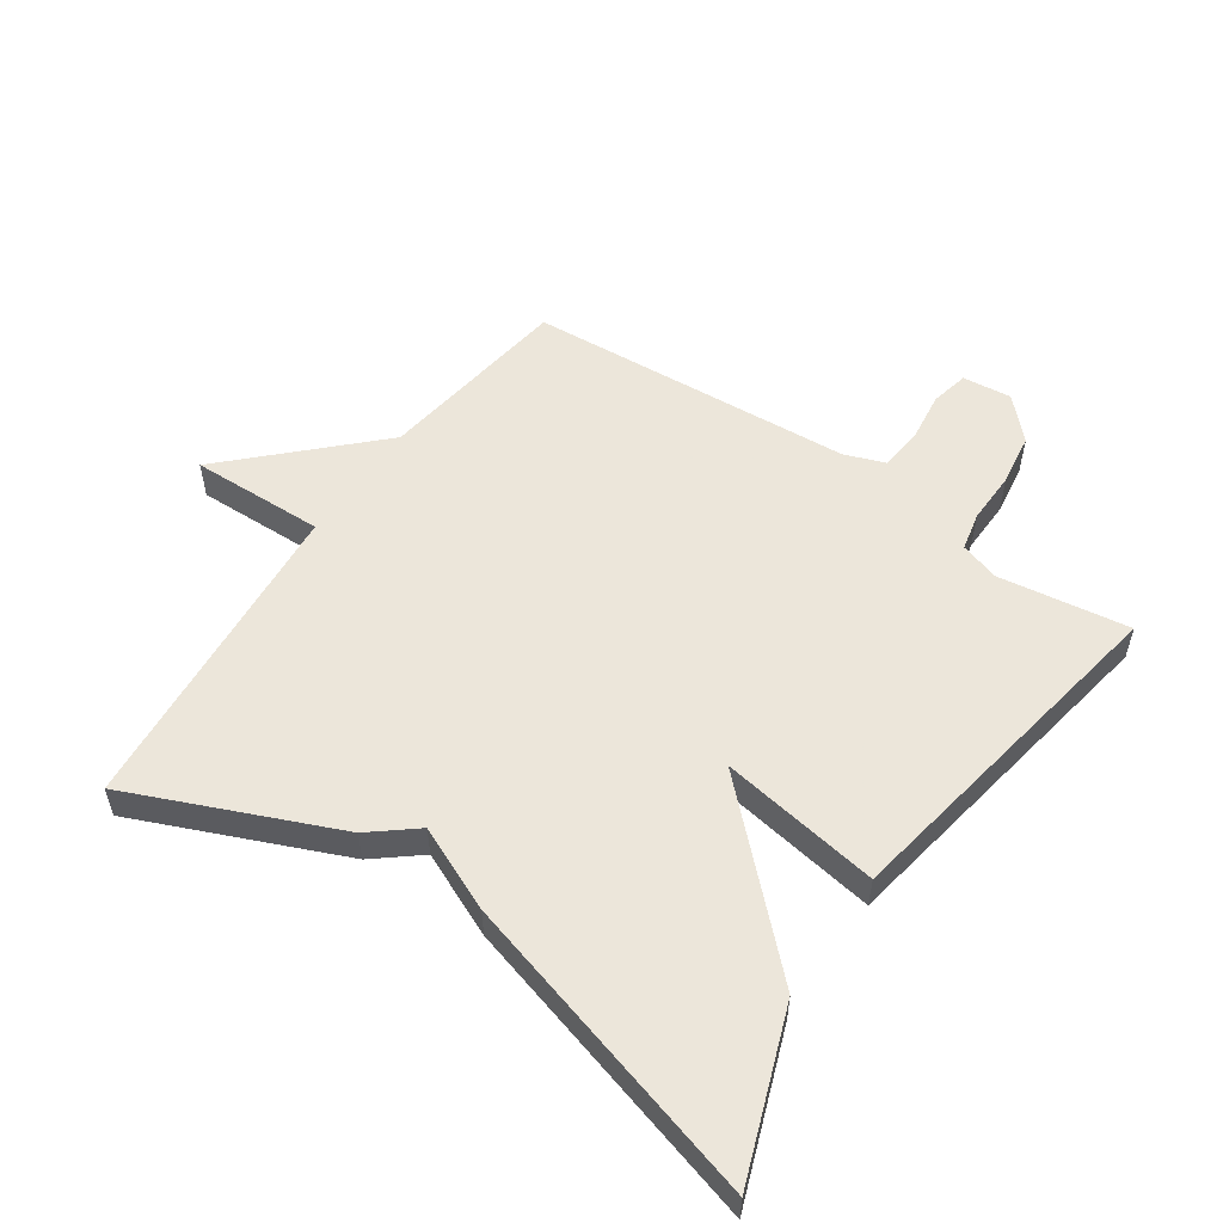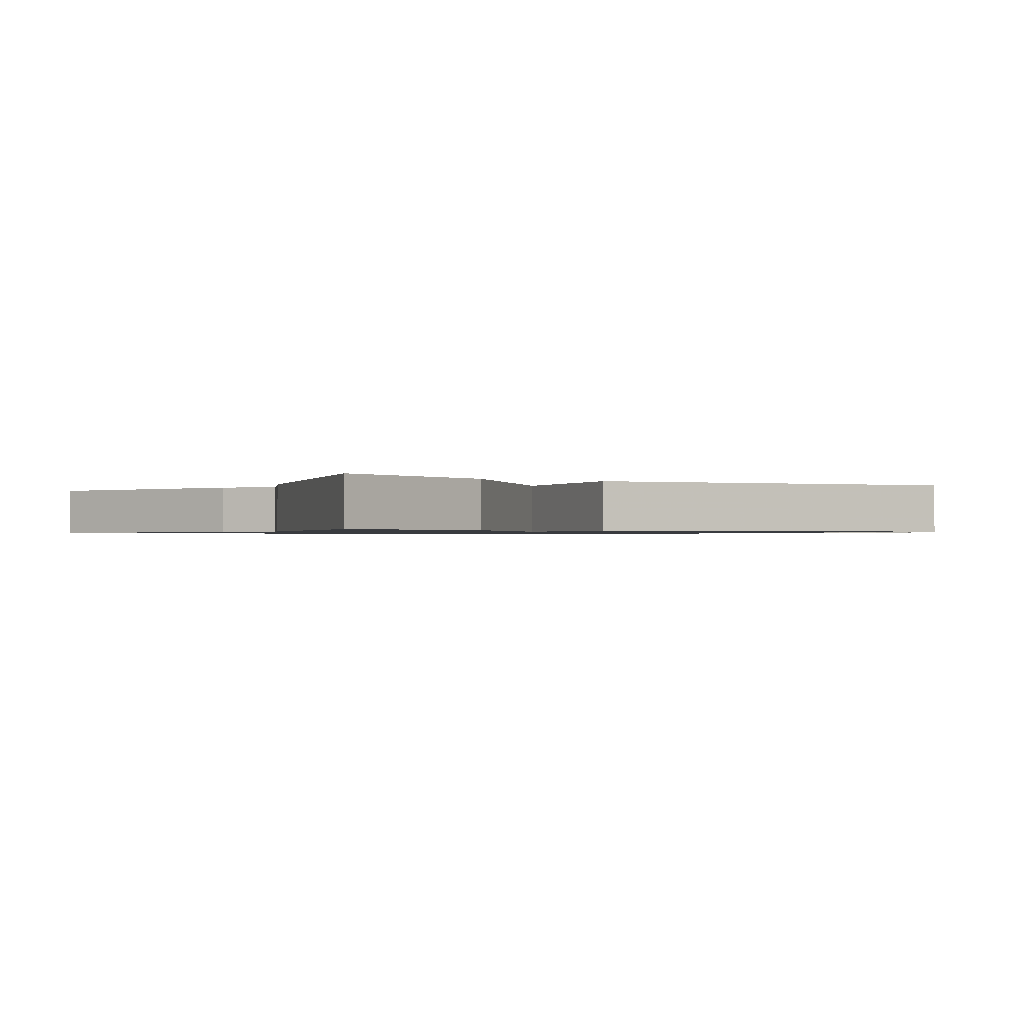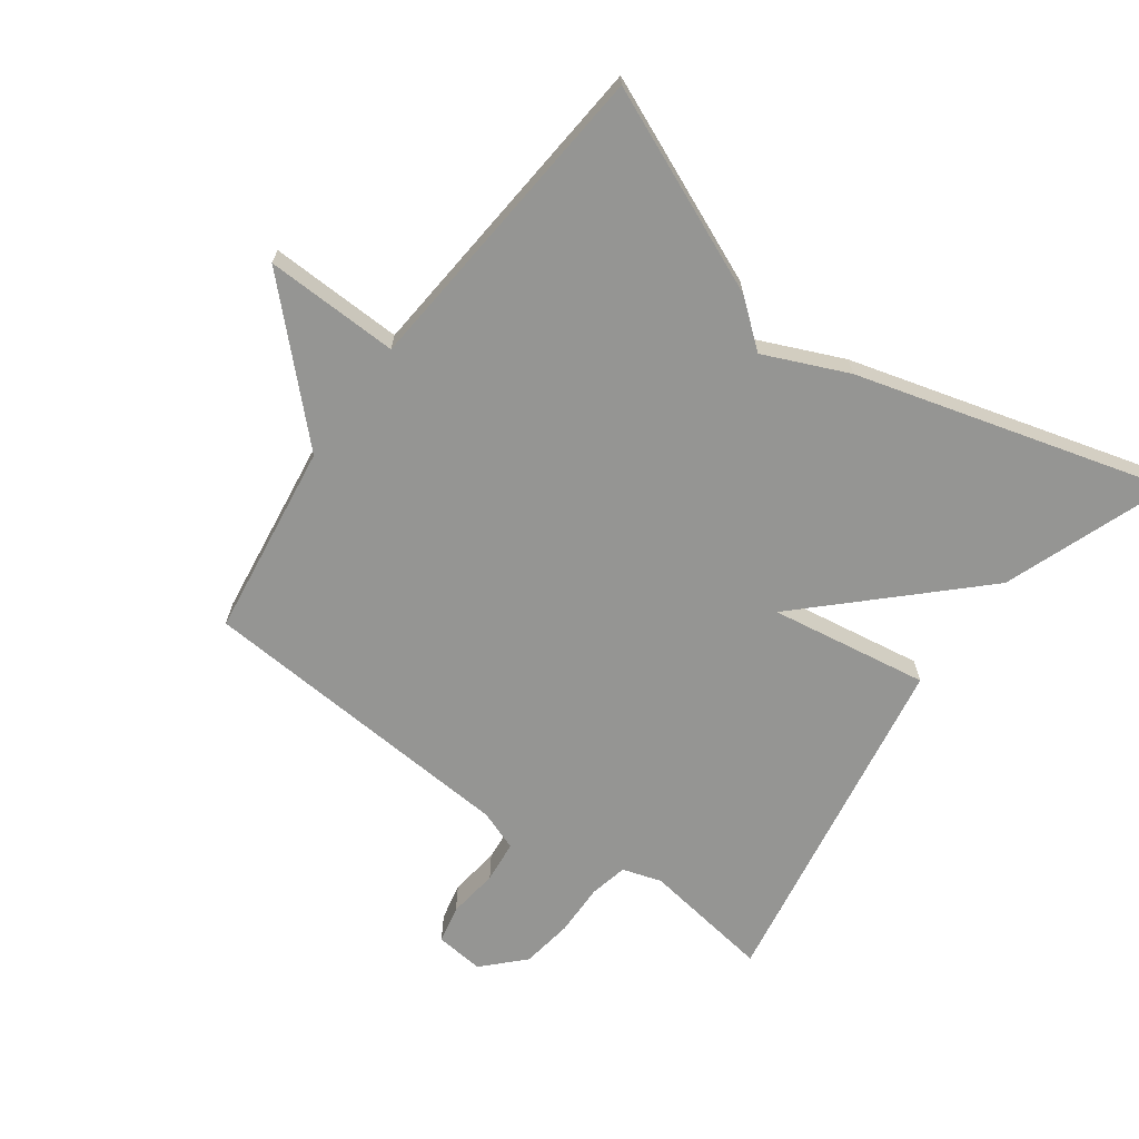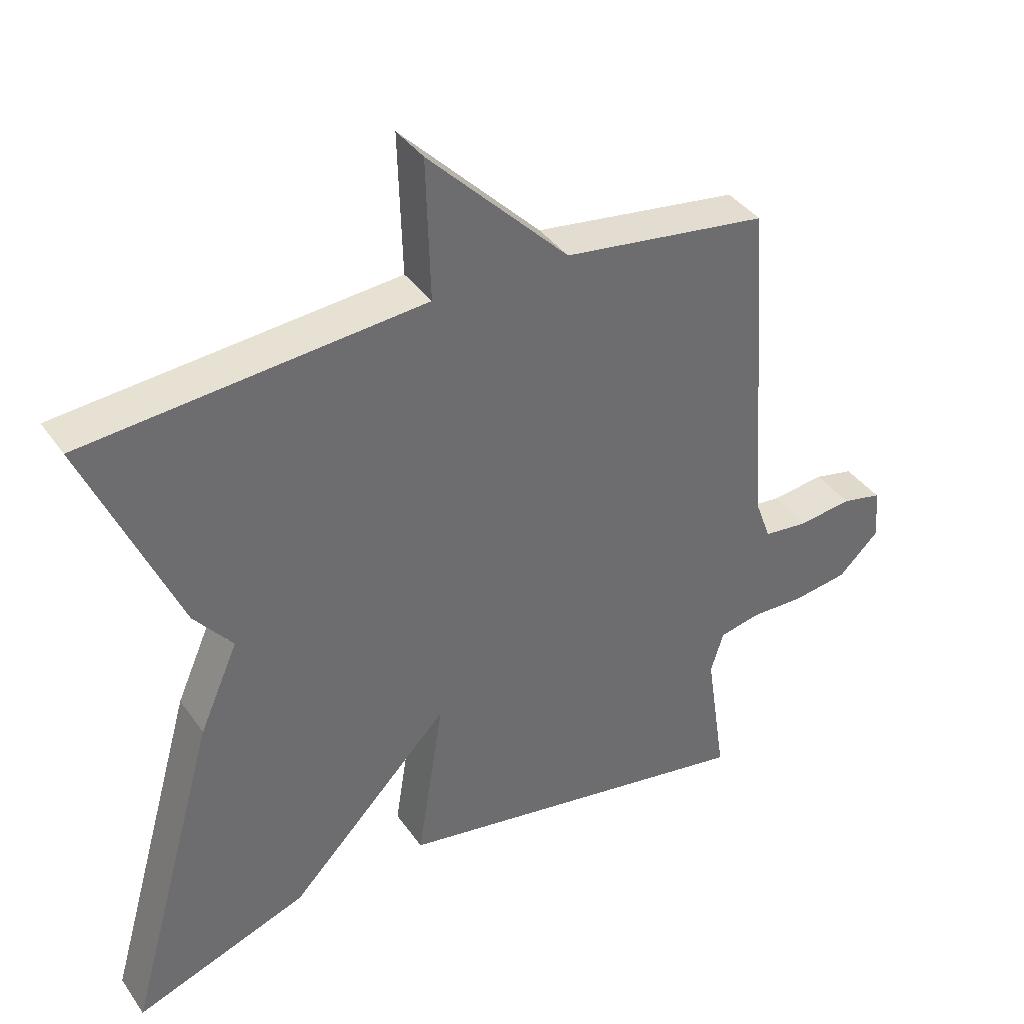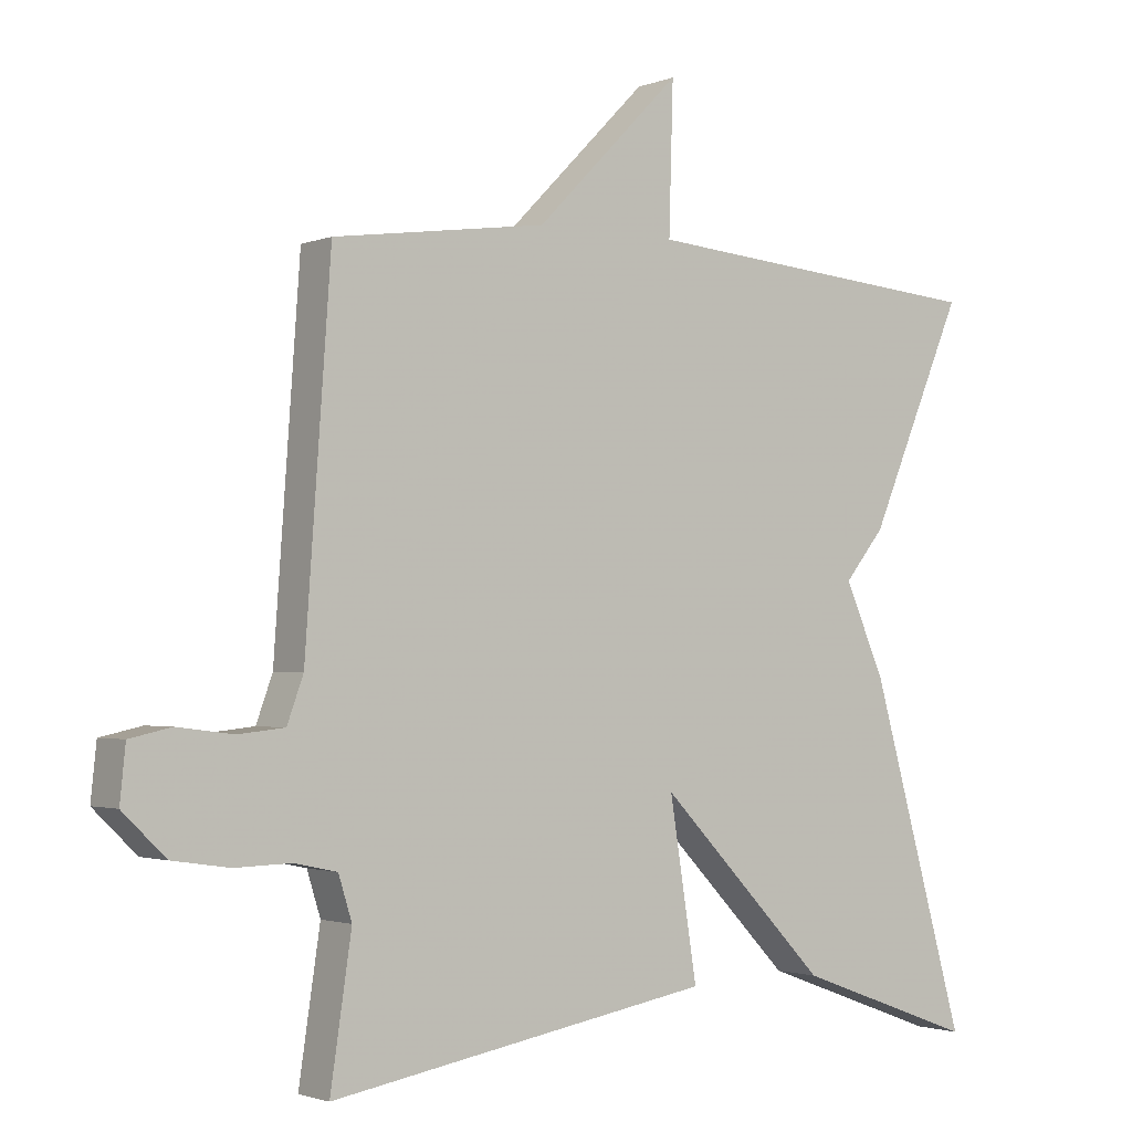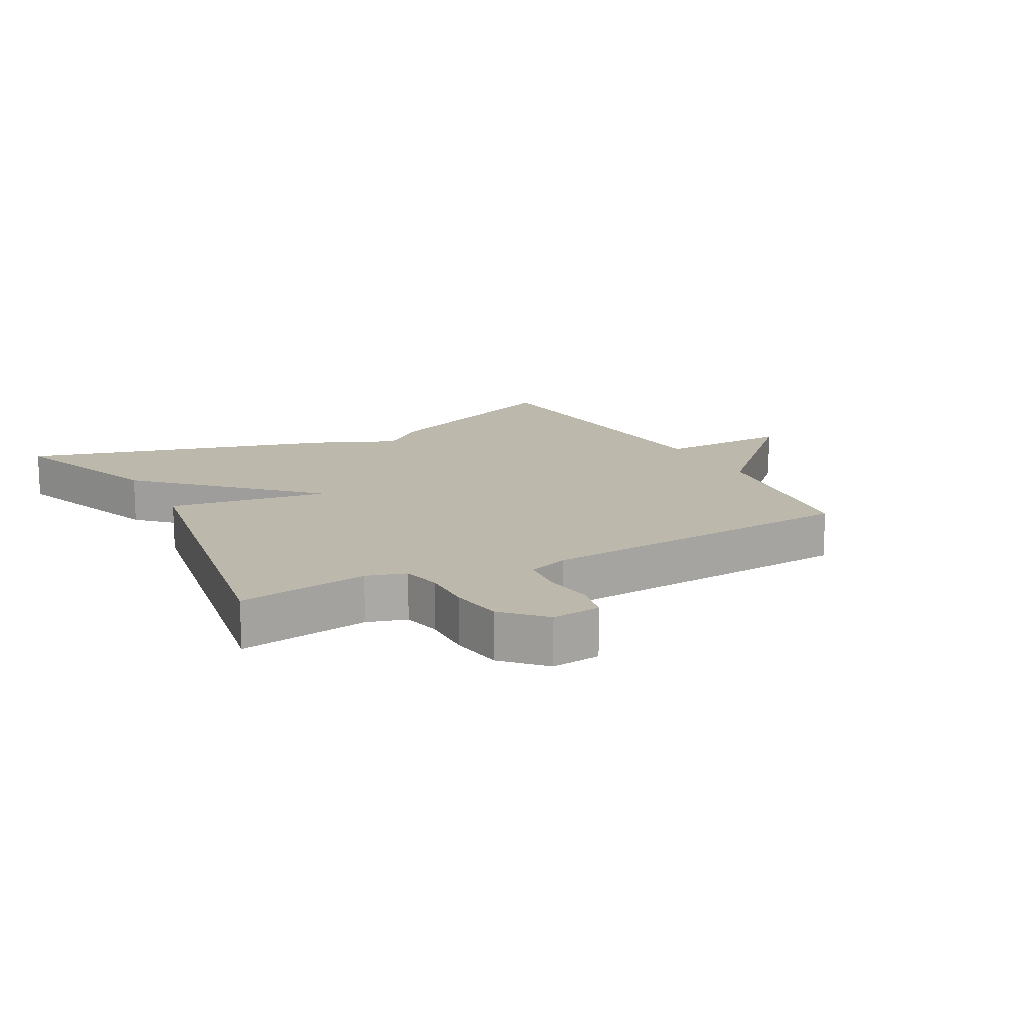
<metadata>
{"format":"obj","ext":"obj","renderer":"f3d","projection":"perspective","resolution":1024,"background":"white","views":[{"elev":54.6,"azim":124.5,"up":"+Y"},{"elev":-0.9,"azim":148.2,"up":"+Y"},{"elev":-67.3,"azim":53.9,"up":"+Y"},{"elev":38.7,"azim":148.8,"up":"+Z"},{"elev":-1.9,"azim":-36.5,"up":"+Z"},{"elev":14.7,"azim":-118.4,"up":"+Y"}]}
</metadata>
<code>
v -0.5 0.07 0.5
v -0.198 0.07 0.542
v 0.008 0.07 0.75
v 0.002 0.07 0.542
v 0.5 0.07 0.5
v 0.364 0.07 0.183
v 0.307 0.07 0.113
v 0.364 0.07 -0.017
v 0.5 0.07 -0.5
v 0.243 0.07 -0.406
v 0.004 0.07 -0.159
v 0.043 0.07 -0.406
v -0.5 0.07 -0.5
v -0.47 0.07 -0.298
v -0.489 0.07 -0.237
v -0.549 0.07 -0.224
v -0.629 0.07 -0.226
v -0.71 0.07 -0.214
v -0.771 0.07 -0.155
v -0.763 0.07 -0.079
v -0.704 0.07 -0.066
v -0.625 0.07 -0.076
v -0.559 0.07 -0.069
v -0.536 0.07 -0.006
v -0.5 0 0.5
v -0.198 0 0.542
v 0.008 0 0.75
v 0.002 0 0.542
v 0.5 0 0.5
v 0.364 0 0.183
v 0.307 0 0.113
v 0.364 0 -0.017
v 0.5 0 -0.5
v 0.243 0 -0.406
v 0.004 0 -0.159
v 0.043 0 -0.406
v -0.5 0 -0.5
v -0.47 0 -0.298
v -0.489 0 -0.237
v -0.549 0 -0.224
v -0.629 0 -0.226
v -0.71 0 -0.214
v -0.771 0 -0.155
v -0.763 0 -0.079
v -0.704 0 -0.066
v -0.625 0 -0.076
v -0.559 0 -0.069
v -0.536 0 -0.006
f 20 21 22
f 19 20 22
f 18 19 22
f 17 18 22
f 16 17 22
f 15 16 22 23
f 11 12 13 14
f 11 14 15
f 9 10 11
f 8 9 11
f 7 8 11
f 15 23 24
f 11 15 24
f 7 11 24
f 6 7 24
f 5 6 24
f 4 5 24
f 4 24 1 2
f 2 3 4
f 46 45 44
f 46 44 43
f 46 43 42
f 46 42 41
f 46 41 40
f 47 46 40 39
f 38 37 36 35
f 39 38 35
f 35 34 33
f 35 33 32
f 35 32 31
f 48 47 39
f 48 39 35
f 48 35 31
f 48 31 30
f 48 30 29
f 48 29 28
f 26 25 48 28
f 28 27 26
f 1 25 26 2
f 2 26 27 3
f 3 27 28 4
f 4 28 29 5
f 5 29 30 6
f 6 30 31 7
f 7 31 32 8
f 8 32 33 9
f 9 33 34 10
f 10 34 35 11
f 11 35 36 12
f 12 36 37 13
f 13 37 38 14
f 14 38 39 15
f 15 39 40 16
f 16 40 41 17
f 17 41 42 18
f 18 42 43 19
f 19 43 44 20
f 20 44 45 21
f 21 45 46 22
f 22 46 47 23
f 23 47 48 24
f 24 48 25 1

</code>
